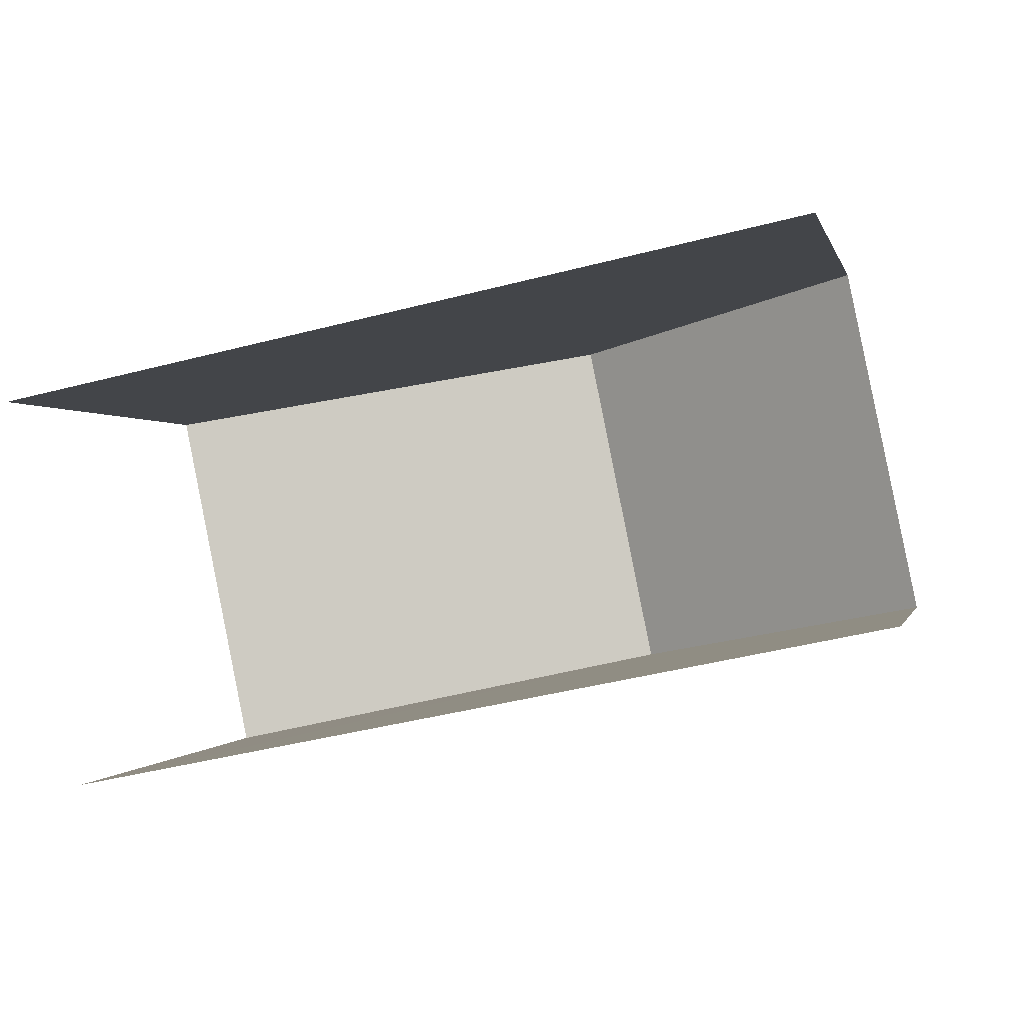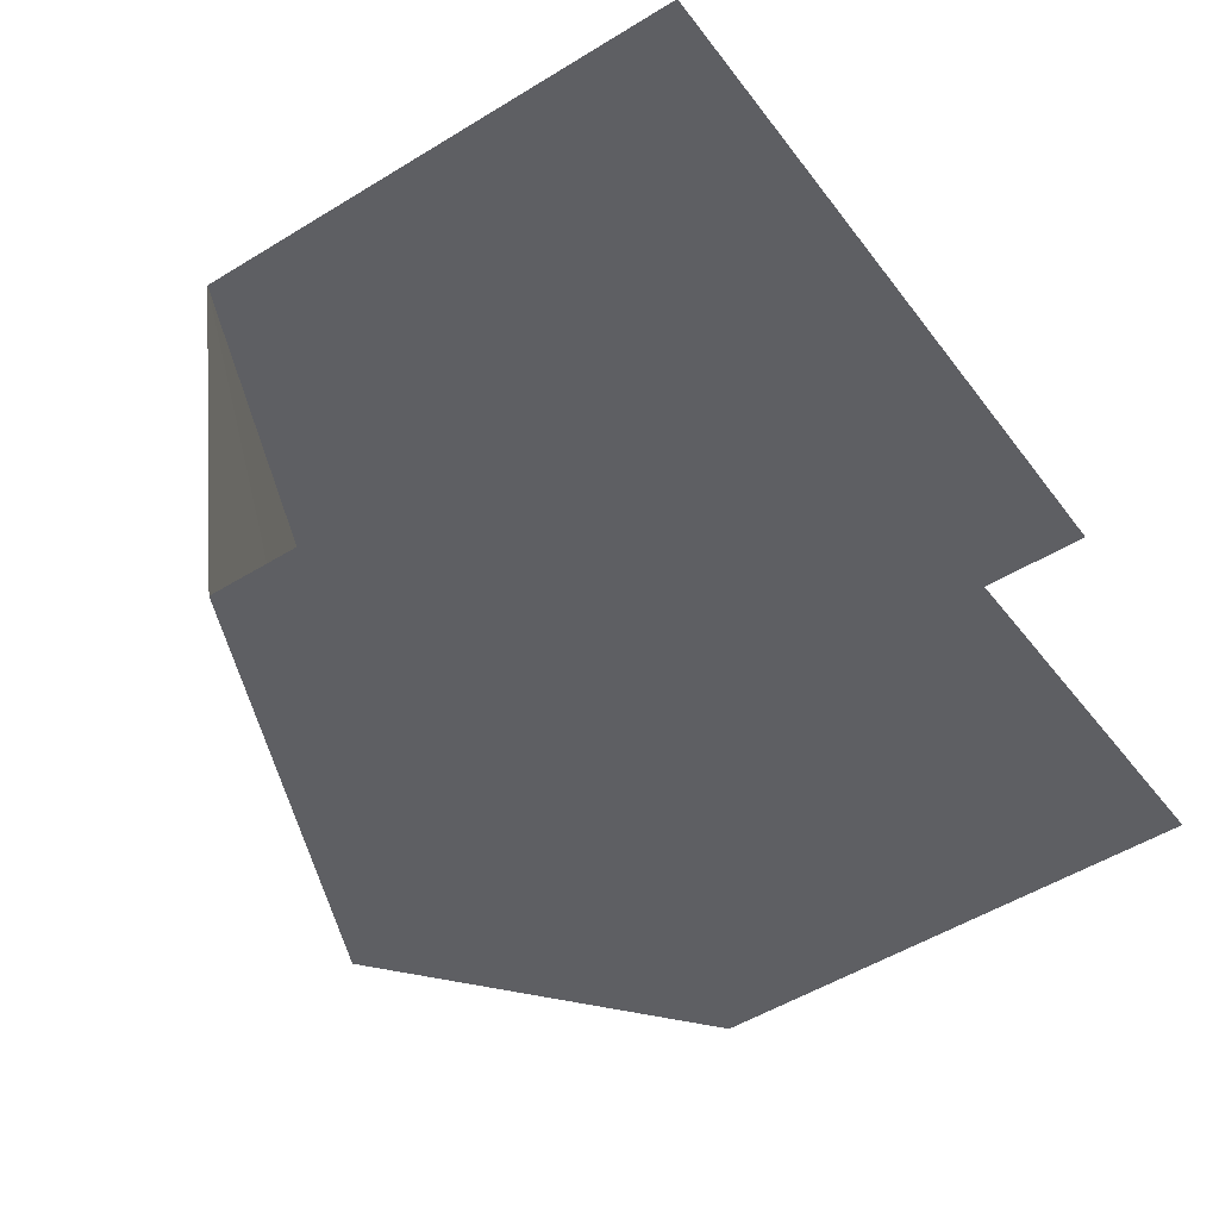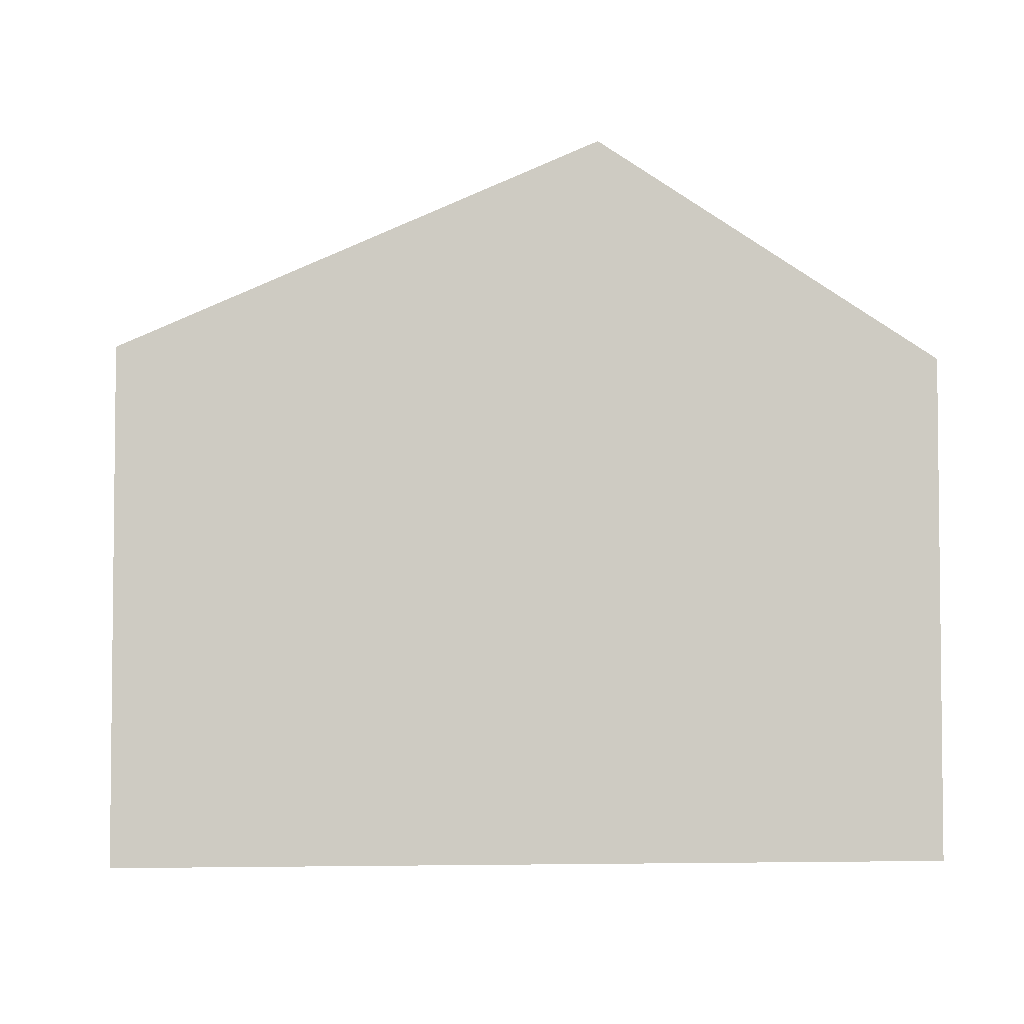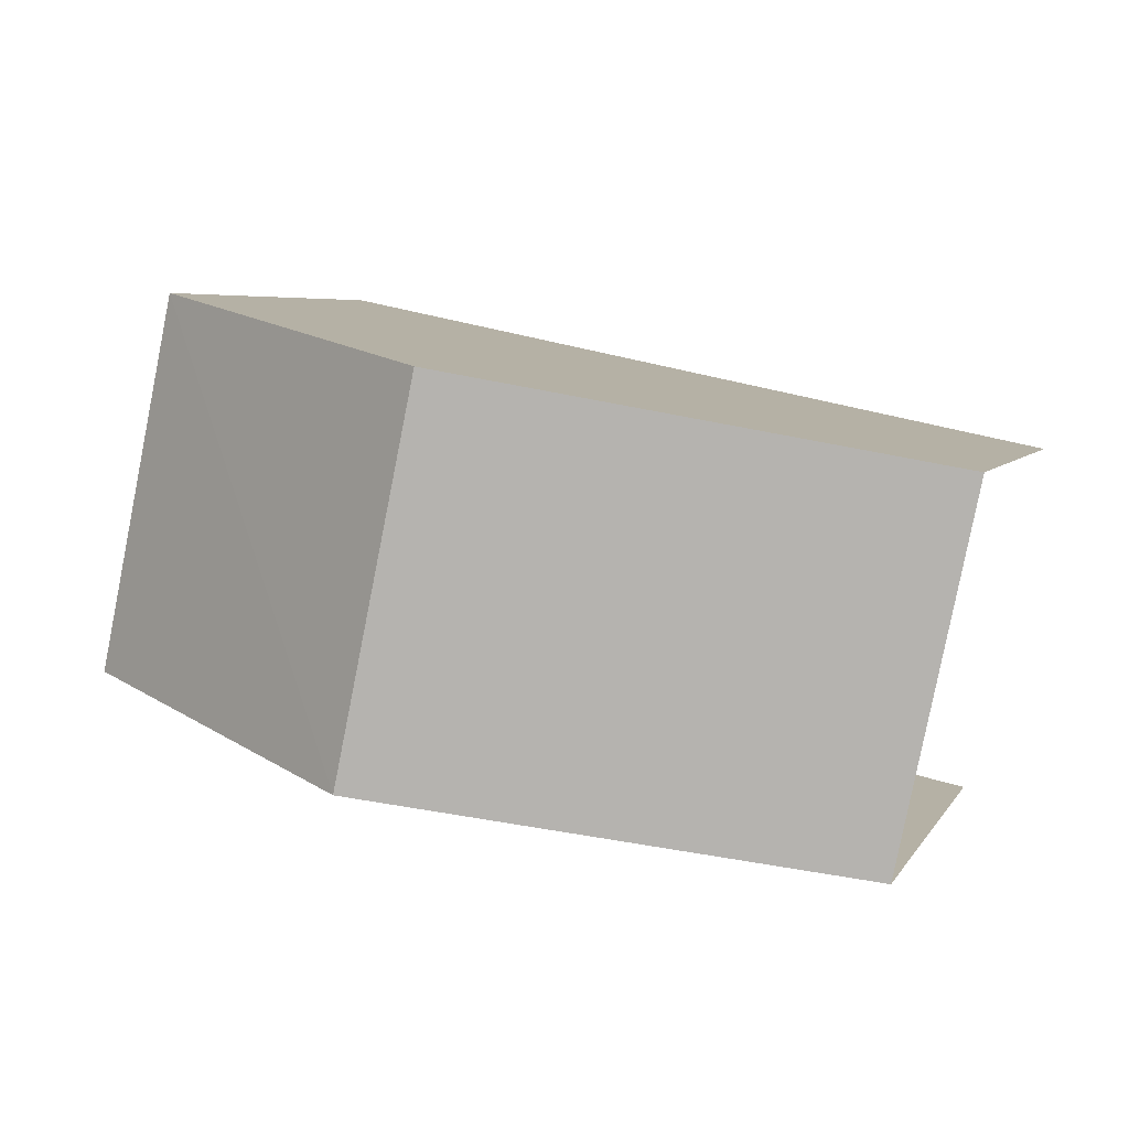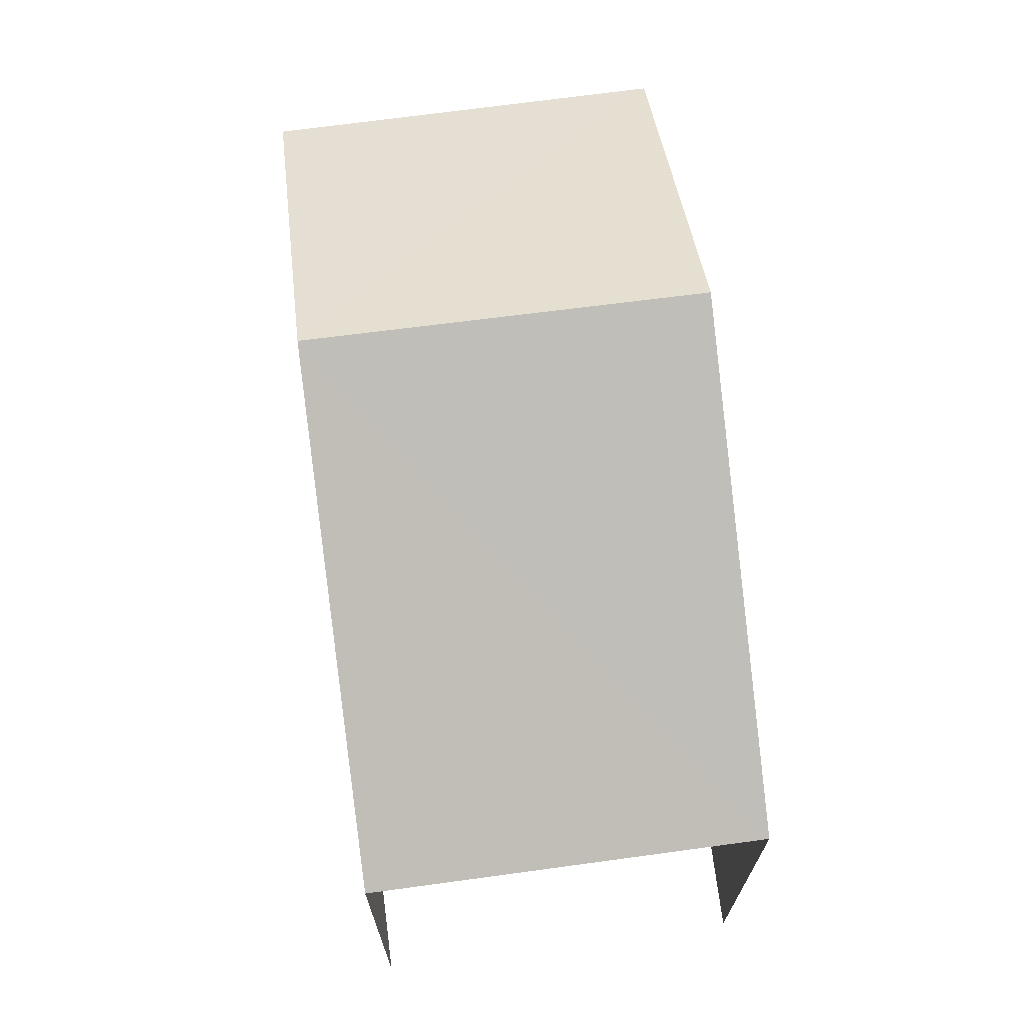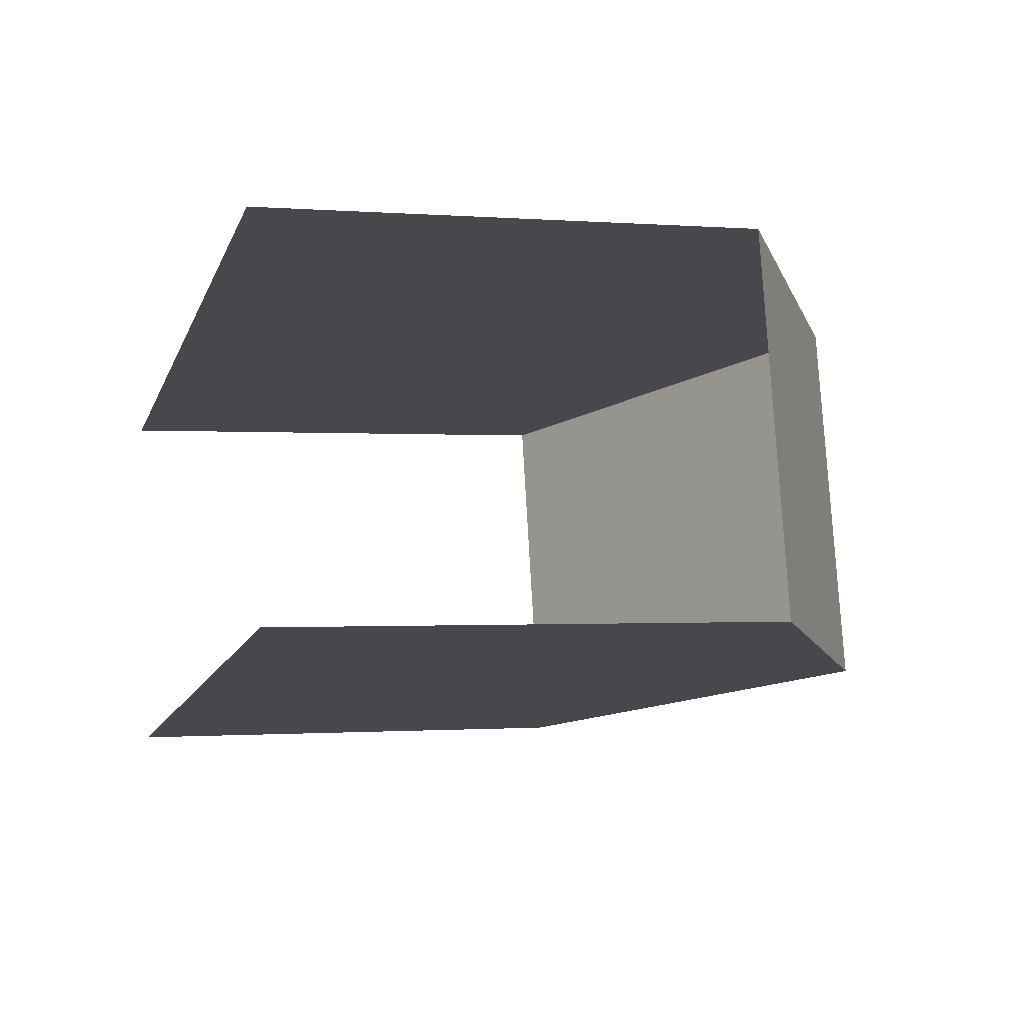
<metadata>
{"format":"obj","ext":"obj","renderer":"f3d","projection":"perspective","resolution":1024,"background":"white","views":[{"elev":-0.5,"azim":-167.9,"up":"+Y"},{"elev":-52.9,"azim":123.4,"up":"+Y"},{"elev":-4.1,"azim":162.4,"up":"+Z"},{"elev":5.4,"azim":17.1,"up":"+Y"},{"elev":70.5,"azim":71.0,"up":"+Z"},{"elev":-0.8,"azim":-106.4,"up":"+Y"}]}
</metadata>
<code>
v -3.736e+05 -1.053e+05 21.32
v -3.736e+05 -1.053e+05 21.31
v -3.736e+05 -1.053e+05 21.32
v -3.736e+05 -1.053e+05 21.31
v -3.736e+05 -1.053e+05 26.76
v -3.736e+05 -1.053e+05 26.76
v -3.736e+05 -1.053e+05 29.08
v -3.736e+05 -1.053e+05 29.08
v -3.736e+05 -1.053e+05 26.76
v -3.736e+05 -1.053e+05 26.76
f 1 2 3
f 1 4 2
f 6 4 1
f 6 5 4
f 10 3 2
f 9 10 2
f 5 6 7
f 8 5 7
f 7 9 8
f 7 10 9
f 6 1 7
f 1 3 7
f 3 10 7
f 9 2 8
f 2 4 8
f 4 5 8

</code>
